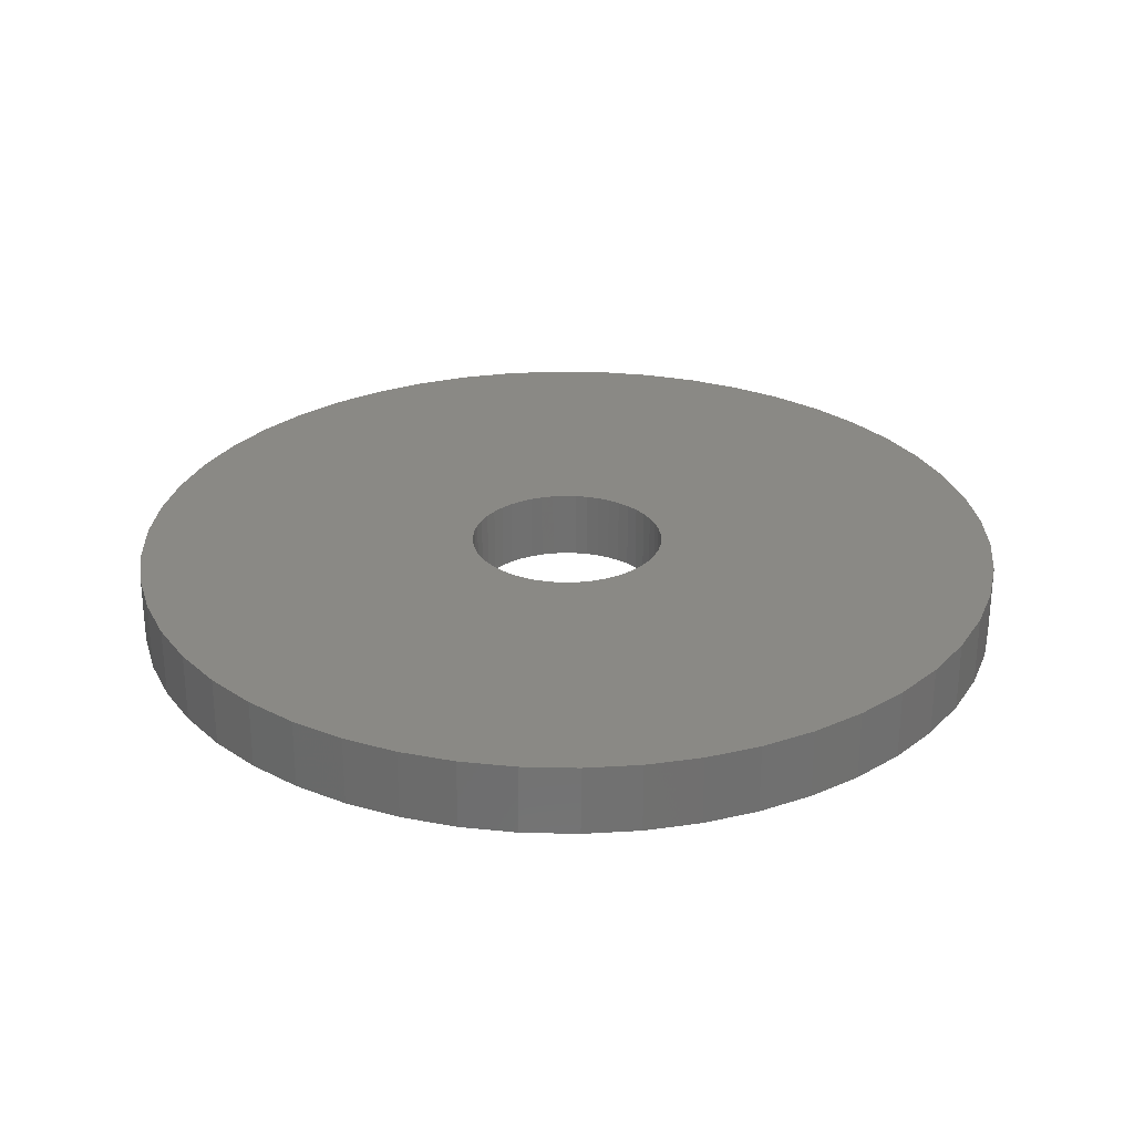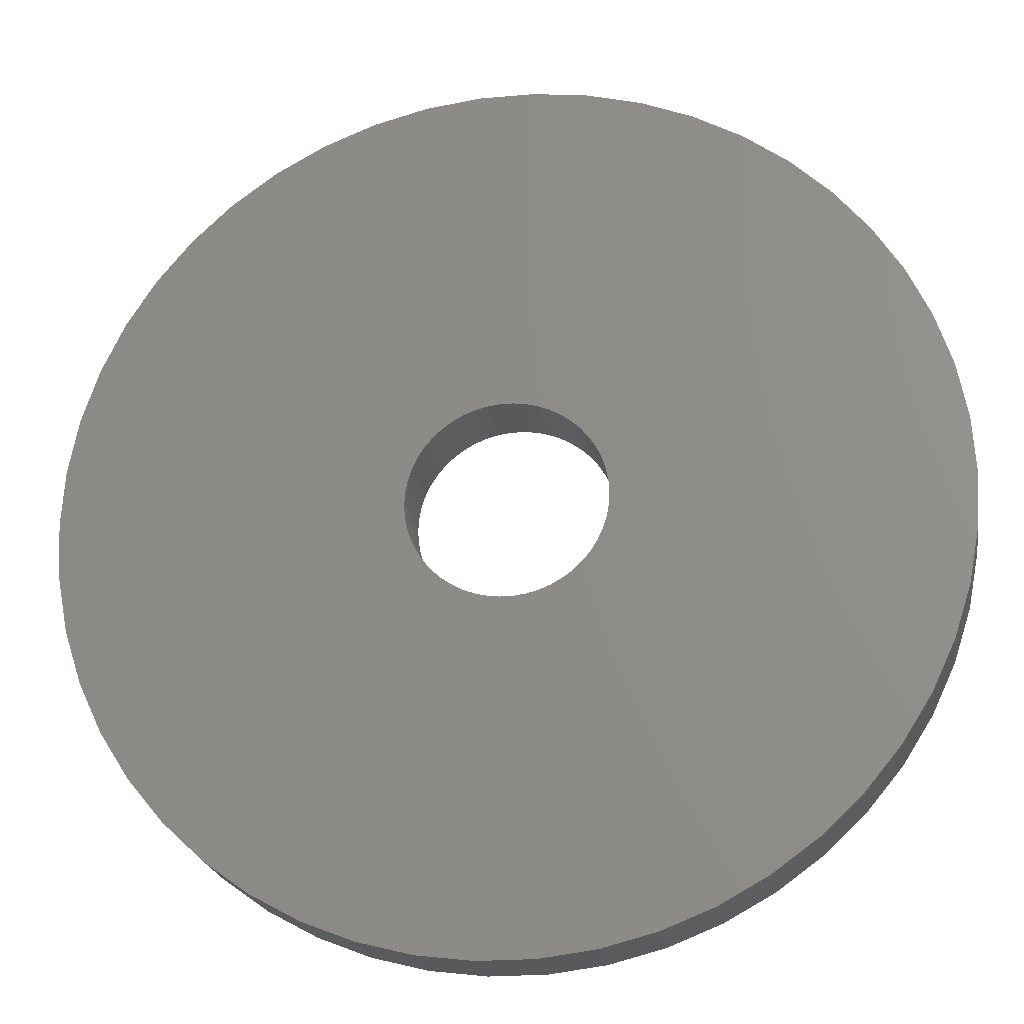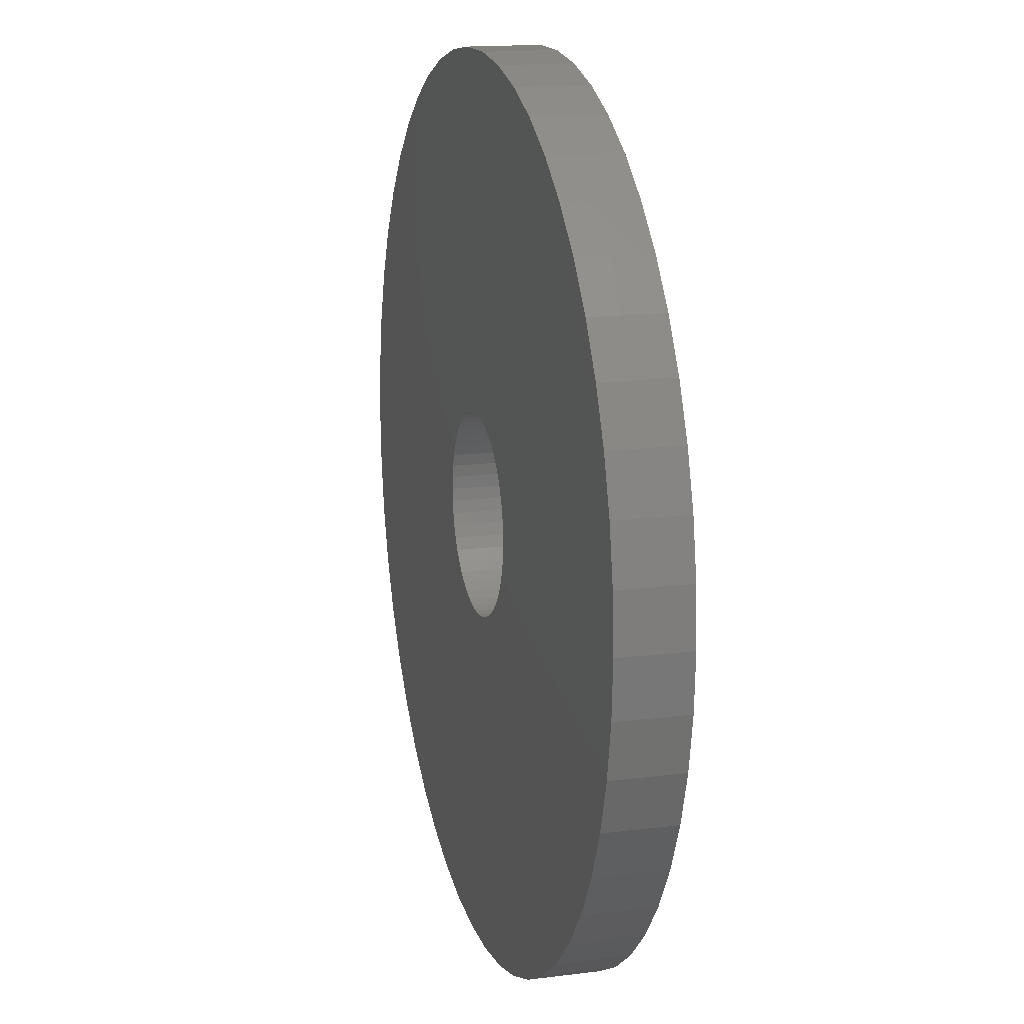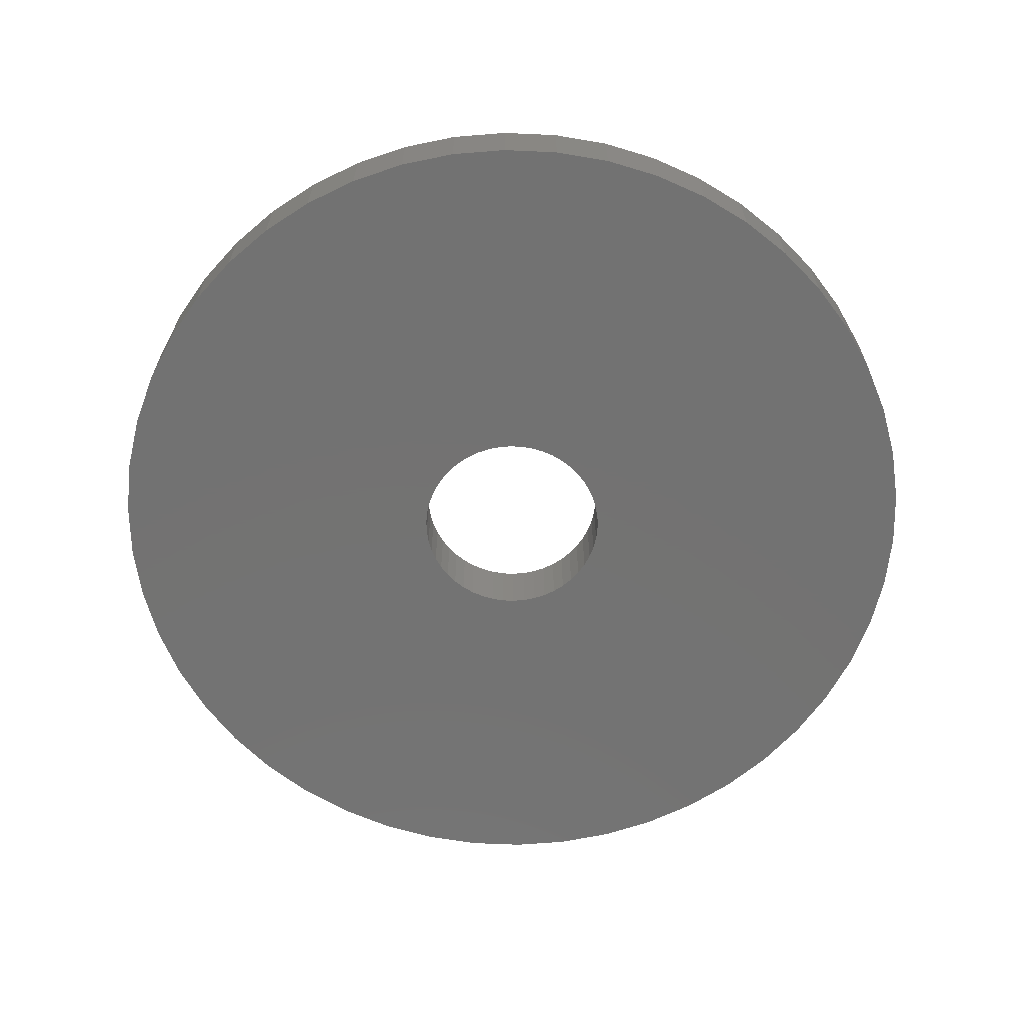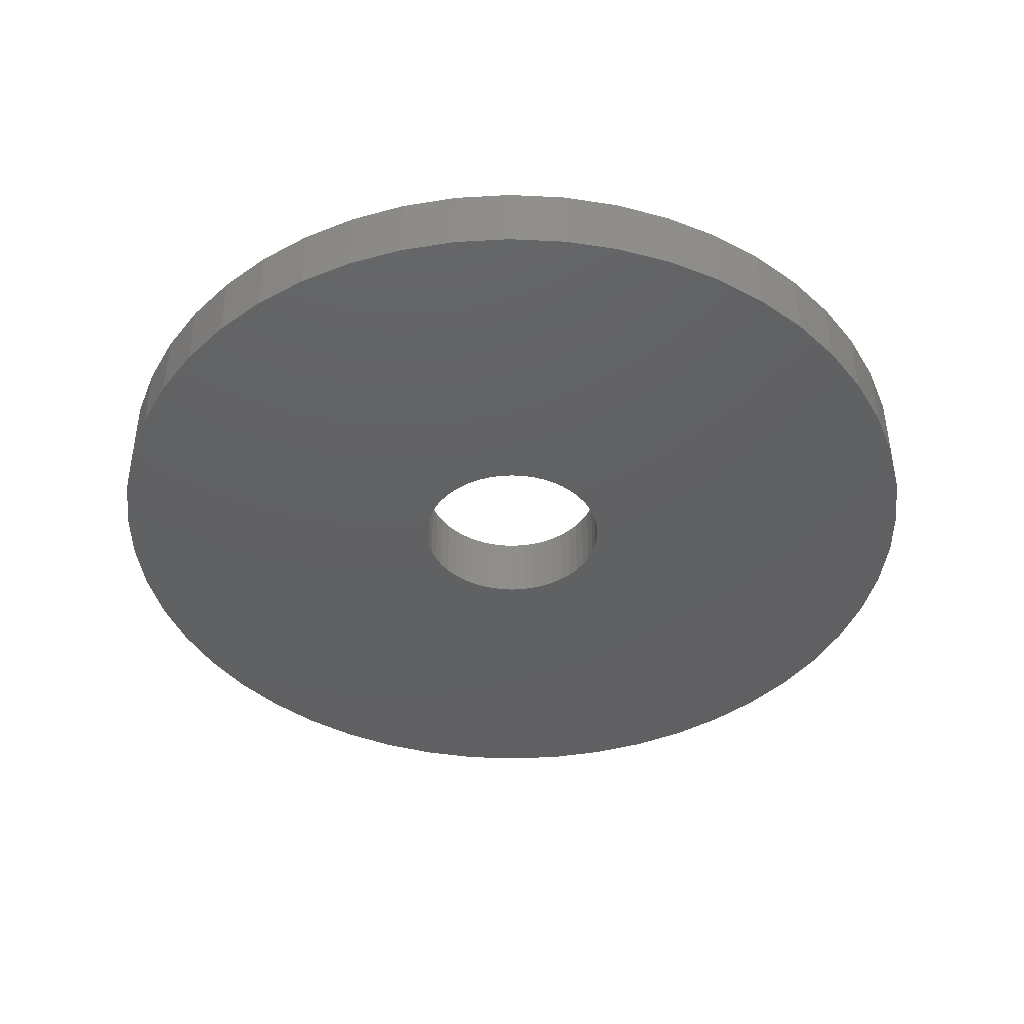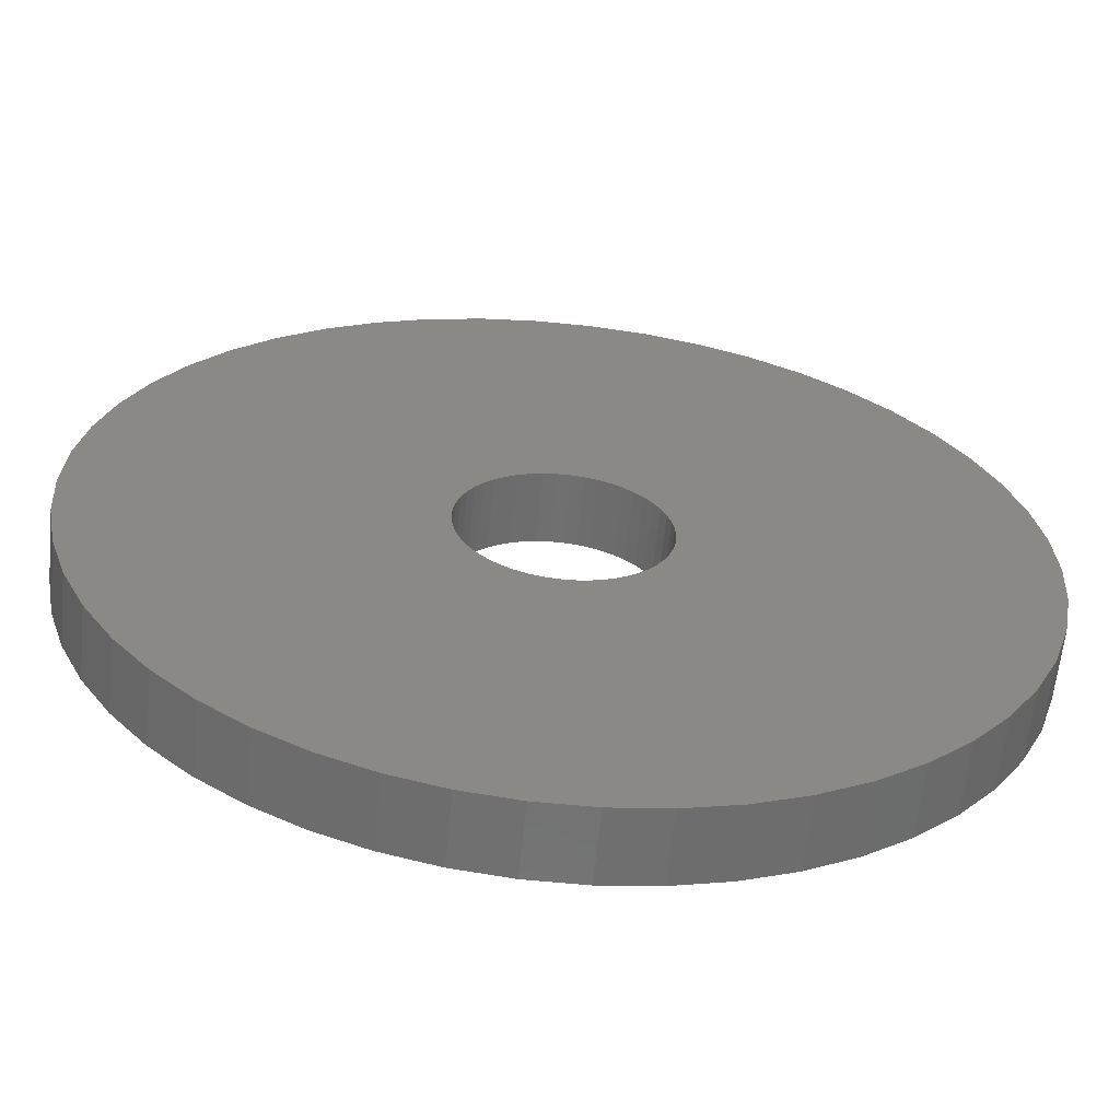
<metadata>
{"format":"stl","ext":"stl","renderer":"f3d","projection":"perspective","resolution":1024,"background":"white","views":[{"elev":28.0,"azim":138.8,"up":"+Z"},{"elev":-21.8,"azim":-170.9,"up":"+Y"},{"elev":15.5,"azim":75.0,"up":"+Y"},{"elev":-64.7,"azim":76.6,"up":"+Z"},{"elev":-42.5,"azim":155.1,"up":"+Z"},{"elev":-61.6,"azim":174.2,"up":"+Y"}]}
</metadata>
<code>
# stl→obj: 200 verts, 400 faces
v 19 0 1.5
v 18.85 2.381 -1.5
v 18.85 2.381 1.5
v 19 0 -1.5
v -19 0 -1.5
v -18.85 2.381 1.5
v -18.85 2.381 -1.5
v -19 0 1.5
v 1.193 18.96 -1.5
v -1.193 18.96 1.5
v 1.193 18.96 1.5
v -1.193 18.96 -1.5
v -1.193 -18.96 -1.5
v 1.193 -18.96 1.5
v -1.193 -18.96 1.5
v 1.193 -18.96 -1.5
v 13.85 13.01 -1.5
v 12.11 14.64 1.5
v 13.85 13.01 1.5
v 12.11 14.64 -1.5
v -12.11 14.64 -1.5
v -13.85 13.01 1.5
v -12.11 14.64 1.5
v -13.85 13.01 -1.5
v -5.871 18.07 -1.5
v -8.09 17.19 1.5
v -5.871 18.07 1.5
v -8.09 17.19 -1.5
v 17.67 6.994 1.5
v 16.65 9.153 -1.5
v 16.65 9.153 1.5
v 17.67 6.994 -1.5
v 18.4 4.725 -1.5
v 18.4 4.725 1.5
v 15.37 11.17 -1.5
v 15.37 11.17 1.5
v 8.09 17.19 -1.5
v 5.871 18.07 1.5
v 8.09 17.19 1.5
v 5.871 18.07 -1.5
v 10.18 16.04 -1.5
v 10.18 16.04 1.5
v -16.65 9.153 -1.5
v -15.37 11.17 1.5
v -15.37 11.17 -1.5
v -16.65 9.153 1.5
v -18.4 4.725 -1.5
v -17.67 6.994 1.5
v -17.67 6.994 -1.5
v -18.4 4.725 1.5
v -10.18 16.04 -1.5
v -10.18 16.04 1.5
v -3.56 18.66 -1.5
v -3.56 18.66 1.5
v 17.67 -6.994 1.5
v 18.4 -4.725 -1.5
v 18.4 -4.725 1.5
v 17.67 -6.994 -1.5
v 3.56 18.66 1.5
v 3.56 18.66 -1.5
v 4.25 0 1.5
v 4.216 0.5327 1.5
v 18.85 -2.381 1.5
v 4.116 1.057 1.5
v 4.216 -0.5327 1.5
v 3.952 1.565 1.5
v 3.724 2.047 1.5
v 4.116 -1.057 1.5
v 3.438 2.498 1.5
v 3.098 2.909 1.5
v 3.952 -1.565 1.5
v 2.709 3.275 1.5
v 16.65 -9.153 1.5
v 2.277 3.588 1.5
v 3.724 -2.047 1.5
v 1.81 3.846 1.5
v 15.37 -11.17 1.5
v 3.438 -2.498 1.5
v 1.313 4.042 1.5
v 0.7964 4.175 1.5
v 0.2669 4.242 1.5
v -0.2669 4.242 1.5
v -0.7964 4.175 1.5
v -1.313 4.042 1.5
v -1.81 3.846 1.5
v -2.277 3.588 1.5
v -2.709 3.275 1.5
v -3.098 2.909 1.5
v -3.438 2.498 1.5
v 13.85 -13.01 1.5
v 3.098 -2.909 1.5
v 12.11 -14.64 1.5
v 2.709 -3.275 1.5
v 10.18 -16.04 1.5
v 2.277 -3.588 1.5
v 8.09 -17.19 1.5
v 1.81 -3.846 1.5
v 5.871 -18.07 1.5
v 1.313 -4.042 1.5
v 3.56 -18.66 1.5
v 0.7964 -4.175 1.5
v 0.2669 -4.242 1.5
v -0.2669 -4.242 1.5
v -0.7964 -4.175 1.5
v -3.56 -18.66 1.5
v -1.313 -4.042 1.5
v -5.871 -18.07 1.5
v -1.81 -3.846 1.5
v -8.09 -17.19 1.5
v -2.277 -3.588 1.5
v -10.18 -16.04 1.5
v -2.709 -3.275 1.5
v -12.11 -14.64 1.5
v -3.098 -2.909 1.5
v -13.85 -13.01 1.5
v -3.438 -2.498 1.5
v -15.37 -11.17 1.5
v -3.724 -2.047 1.5
v -16.65 -9.153 1.5
v -3.952 -1.565 1.5
v -17.67 -6.994 1.5
v -4.116 -1.057 1.5
v -18.4 -4.725 1.5
v -4.216 -0.5327 1.5
v -18.85 -2.381 1.5
v -4.25 0 1.5
v -3.724 2.047 1.5
v -3.952 1.565 1.5
v -4.116 1.057 1.5
v -4.216 0.5327 1.5
v 18.85 -2.381 -1.5
v 12.11 -14.64 -1.5
v 13.85 -13.01 -1.5
v -16.65 -9.153 -1.5
v -17.67 -6.994 -1.5
v 4.25 0 -1.5
v 4.216 -0.5327 -1.5
v 4.116 -1.057 -1.5
v 4.216 0.5327 -1.5
v 3.952 -1.565 -1.5
v 16.65 -9.153 -1.5
v 3.724 -2.047 -1.5
v 15.37 -11.17 -1.5
v 4.116 1.057 -1.5
v 3.438 -2.498 -1.5
v 3.098 -2.909 -1.5
v 3.952 1.565 -1.5
v 2.709 -3.275 -1.5
v 10.18 -16.04 -1.5
v 2.277 -3.588 -1.5
v 8.09 -17.19 -1.5
v 3.724 2.047 -1.5
v 1.81 -3.846 -1.5
v 5.871 -18.07 -1.5
v 3.438 2.498 -1.5
v 1.313 -4.042 -1.5
v 3.56 -18.66 -1.5
v 0.7964 -4.175 -1.5
v 0.2669 -4.242 -1.5
v -0.2669 -4.242 -1.5
v -0.7964 -4.175 -1.5
v -3.56 -18.66 -1.5
v -1.313 -4.042 -1.5
v -5.871 -18.07 -1.5
v -1.81 -3.846 -1.5
v -8.09 -17.19 -1.5
v -2.277 -3.588 -1.5
v -10.18 -16.04 -1.5
v -2.709 -3.275 -1.5
v -12.11 -14.64 -1.5
v -3.098 -2.909 -1.5
v -13.85 -13.01 -1.5
v -3.438 -2.498 -1.5
v -15.37 -11.17 -1.5
v 3.098 2.909 -1.5
v 2.709 3.275 -1.5
v 2.277 3.588 -1.5
v 1.81 3.846 -1.5
v 1.313 4.042 -1.5
v 0.7964 4.175 -1.5
v 0.2669 4.242 -1.5
v -0.2669 4.242 -1.5
v -0.7964 4.175 -1.5
v -1.313 4.042 -1.5
v -1.81 3.846 -1.5
v -2.277 3.588 -1.5
v -2.709 3.275 -1.5
v -3.098 2.909 -1.5
v -3.438 2.498 -1.5
v -3.724 2.047 -1.5
v -3.952 1.565 -1.5
v -4.116 1.057 -1.5
v -4.216 0.5327 -1.5
v -4.25 0 -1.5
v -3.724 -2.047 -1.5
v -3.952 -1.565 -1.5
v -4.116 -1.057 -1.5
v -18.4 -4.725 -1.5
v -4.216 -0.5327 -1.5
v -18.85 -2.381 -1.5
f 1 2 3
f 2 1 4
f 5 6 7
f 6 5 8
f 9 10 11
f 10 9 12
f 13 14 15
f 14 13 16
f 17 18 19
f 18 17 20
f 21 22 23
f 22 21 24
f 25 26 27
f 26 25 28
f 29 30 31
f 30 29 32
f 3 33 34
f 33 3 2
f 31 35 36
f 35 31 30
f 37 38 39
f 38 37 40
f 41 39 42
f 39 41 37
f 43 44 45
f 44 43 46
f 45 22 24
f 22 45 44
f 47 48 49
f 48 47 50
f 51 23 52
f 23 51 21
f 53 27 54
f 27 53 25
f 55 56 57
f 56 55 58
f 34 32 29
f 32 34 33
f 36 17 19
f 17 36 35
f 40 59 38
f 59 40 60
f 60 11 59
f 11 60 9
f 20 42 18
f 42 20 41
f 49 46 43
f 46 49 48
f 7 50 47
f 50 7 6
f 61 1 3
f 62 3 34
f 1 61 63
f 64 34 29
f 65 63 61
f 66 29 31
f 63 65 57
f 67 31 36
f 68 57 65
f 69 36 19
f 57 68 55
f 70 19 18
f 71 55 68
f 72 18 42
f 55 71 73
f 74 42 39
f 75 73 71
f 76 39 38
f 73 75 77
f 78 77 75
f 3 62 61
f 34 64 62
f 29 66 64
f 31 67 66
f 79 38 59
f 36 69 67
f 19 70 69
f 18 72 70
f 42 74 72
f 39 76 74
f 38 79 76
f 80 59 11
f 59 80 79
f 11 81 80
f 11 82 81
f 10 82 11
f 82 10 83
f 54 83 10
f 83 54 84
f 27 84 54
f 84 27 85
f 26 85 27
f 85 26 86
f 52 86 26
f 86 52 87
f 23 87 52
f 87 23 88
f 22 88 23
f 88 22 89
f 44 89 22
f 77 78 90
f 91 90 78
f 90 91 92
f 93 92 91
f 92 93 94
f 95 94 93
f 94 95 96
f 97 96 95
f 96 97 98
f 99 98 97
f 98 99 100
f 101 100 99
f 100 101 14
f 102 14 101
f 103 14 102
f 15 103 104
f 103 15 14
f 105 104 106
f 107 106 108
f 109 108 110
f 111 110 112
f 113 112 114
f 115 114 116
f 104 105 15
f 117 116 118
f 119 118 120
f 121 120 122
f 123 122 124
f 125 124 126
f 89 44 127
f 106 107 105
f 46 127 44
f 108 109 107
f 127 46 128
f 110 111 109
f 48 128 46
f 112 113 111
f 128 48 129
f 114 115 113
f 50 129 48
f 116 117 115
f 129 50 130
f 118 119 117
f 6 130 50
f 120 121 119
f 130 6 126
f 122 123 121
f 8 126 6
f 124 125 123
f 126 8 125
f 28 52 26
f 52 28 51
f 12 54 10
f 54 12 53
f 63 4 1
f 4 63 131
f 132 90 92
f 90 132 133
f 57 131 63
f 131 57 56
f 134 121 135
f 121 134 119
f 136 4 131
f 137 131 56
f 4 136 2
f 138 56 58
f 139 2 136
f 140 58 141
f 2 139 33
f 142 141 143
f 144 33 139
f 145 143 133
f 33 144 32
f 146 133 132
f 147 32 144
f 148 132 149
f 32 147 30
f 150 149 151
f 152 30 147
f 153 151 154
f 30 152 35
f 155 35 152
f 131 137 136
f 56 138 137
f 58 140 138
f 141 142 140
f 156 154 157
f 143 145 142
f 133 146 145
f 132 148 146
f 149 150 148
f 151 153 150
f 154 156 153
f 158 157 16
f 157 158 156
f 16 159 158
f 16 160 159
f 13 160 16
f 160 13 161
f 162 161 13
f 161 162 163
f 164 163 162
f 163 164 165
f 166 165 164
f 165 166 167
f 168 167 166
f 167 168 169
f 170 169 168
f 169 170 171
f 172 171 170
f 171 172 173
f 174 173 172
f 35 155 17
f 175 17 155
f 17 175 20
f 176 20 175
f 20 176 41
f 177 41 176
f 41 177 37
f 178 37 177
f 37 178 40
f 179 40 178
f 40 179 60
f 180 60 179
f 60 180 9
f 181 9 180
f 182 9 181
f 12 182 183
f 182 12 9
f 53 183 184
f 25 184 185
f 28 185 186
f 51 186 187
f 21 187 188
f 24 188 189
f 183 53 12
f 45 189 190
f 43 190 191
f 49 191 192
f 47 192 193
f 7 193 194
f 173 174 195
f 184 25 53
f 134 195 174
f 185 28 25
f 195 134 196
f 186 51 28
f 135 196 134
f 187 21 51
f 196 135 197
f 188 24 21
f 198 197 135
f 189 45 24
f 197 198 199
f 190 43 45
f 200 199 198
f 191 49 43
f 199 200 194
f 192 47 49
f 5 194 200
f 193 7 47
f 194 5 7
f 154 96 98
f 96 154 151
f 90 143 77
f 143 90 133
f 151 94 96
f 94 151 149
f 73 58 55
f 58 73 141
f 166 107 109
f 107 166 164
f 135 123 198
f 123 135 121
f 157 98 100
f 98 157 154
f 16 100 14
f 100 16 157
f 77 141 73
f 141 77 143
f 149 92 94
f 92 149 132
f 162 15 105
f 15 162 13
f 170 111 113
f 111 170 168
f 164 105 107
f 105 164 162
f 172 113 115
f 113 172 170
f 172 117 174
f 117 172 115
f 174 119 134
f 119 174 117
f 198 125 200
f 125 198 123
f 200 8 5
f 8 200 125
f 168 109 111
f 109 168 166
f 129 191 128
f 191 129 192
f 152 69 155
f 69 152 67
f 180 79 80
f 79 180 179
f 179 76 79
f 76 179 178
f 185 84 85
f 84 185 184
f 128 190 127
f 190 128 191
f 138 65 137
f 65 138 68
f 177 72 74
f 72 177 176
f 89 188 88
f 188 89 189
f 186 85 86
f 85 186 185
f 183 82 83
f 82 183 182
f 136 62 139
f 62 136 61
f 140 68 138
f 68 140 71
f 148 95 93
f 95 148 150
f 176 70 72
f 70 176 175
f 182 81 82
f 81 182 181
f 178 74 76
f 74 178 177
f 126 193 130
f 193 126 194
f 127 189 89
f 189 127 190
f 184 83 84
f 83 184 183
f 187 86 87
f 86 187 186
f 188 87 88
f 87 188 187
f 137 61 136
f 61 137 65
f 145 75 142
f 75 145 78
f 158 102 101
f 102 158 159
f 146 93 91
f 93 146 148
f 147 67 152
f 67 147 66
f 144 66 147
f 66 144 64
f 139 64 144
f 64 139 62
f 155 70 175
f 70 155 69
f 181 80 81
f 80 181 180
f 130 192 129
f 192 130 193
f 142 71 140
f 71 142 75
f 161 106 104
f 106 161 163
f 160 104 103
f 104 160 161
f 124 194 126
f 194 124 199
f 122 199 124
f 199 122 197
f 116 195 118
f 195 116 173
f 118 196 120
f 196 118 195
f 156 101 99
f 101 156 158
f 150 97 95
f 97 150 153
f 153 99 97
f 99 153 156
f 146 78 145
f 78 146 91
f 167 112 110
f 112 167 169
f 159 103 102
f 103 159 160
f 114 173 116
f 173 114 171
f 169 114 112
f 114 169 171
f 165 110 108
f 110 165 167
f 120 197 122
f 197 120 196
f 163 108 106
f 108 163 165

</code>
